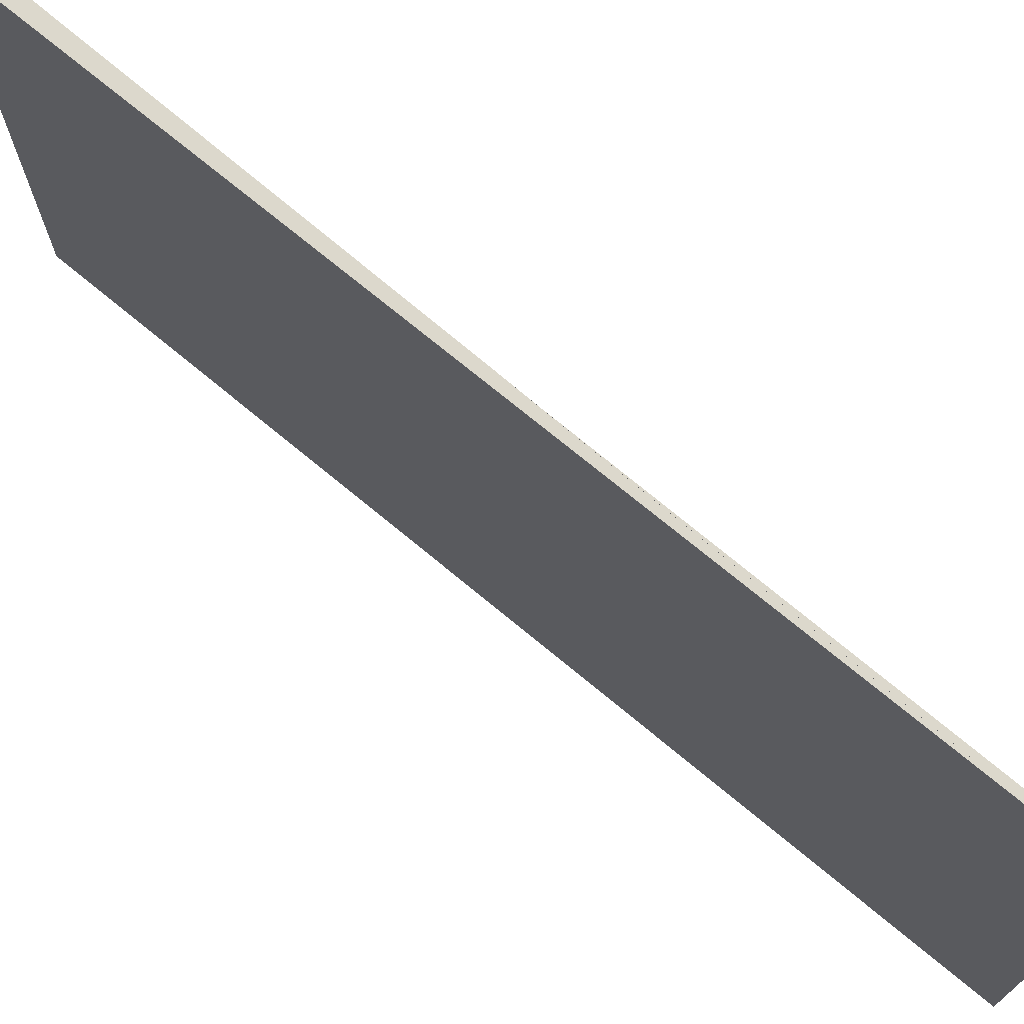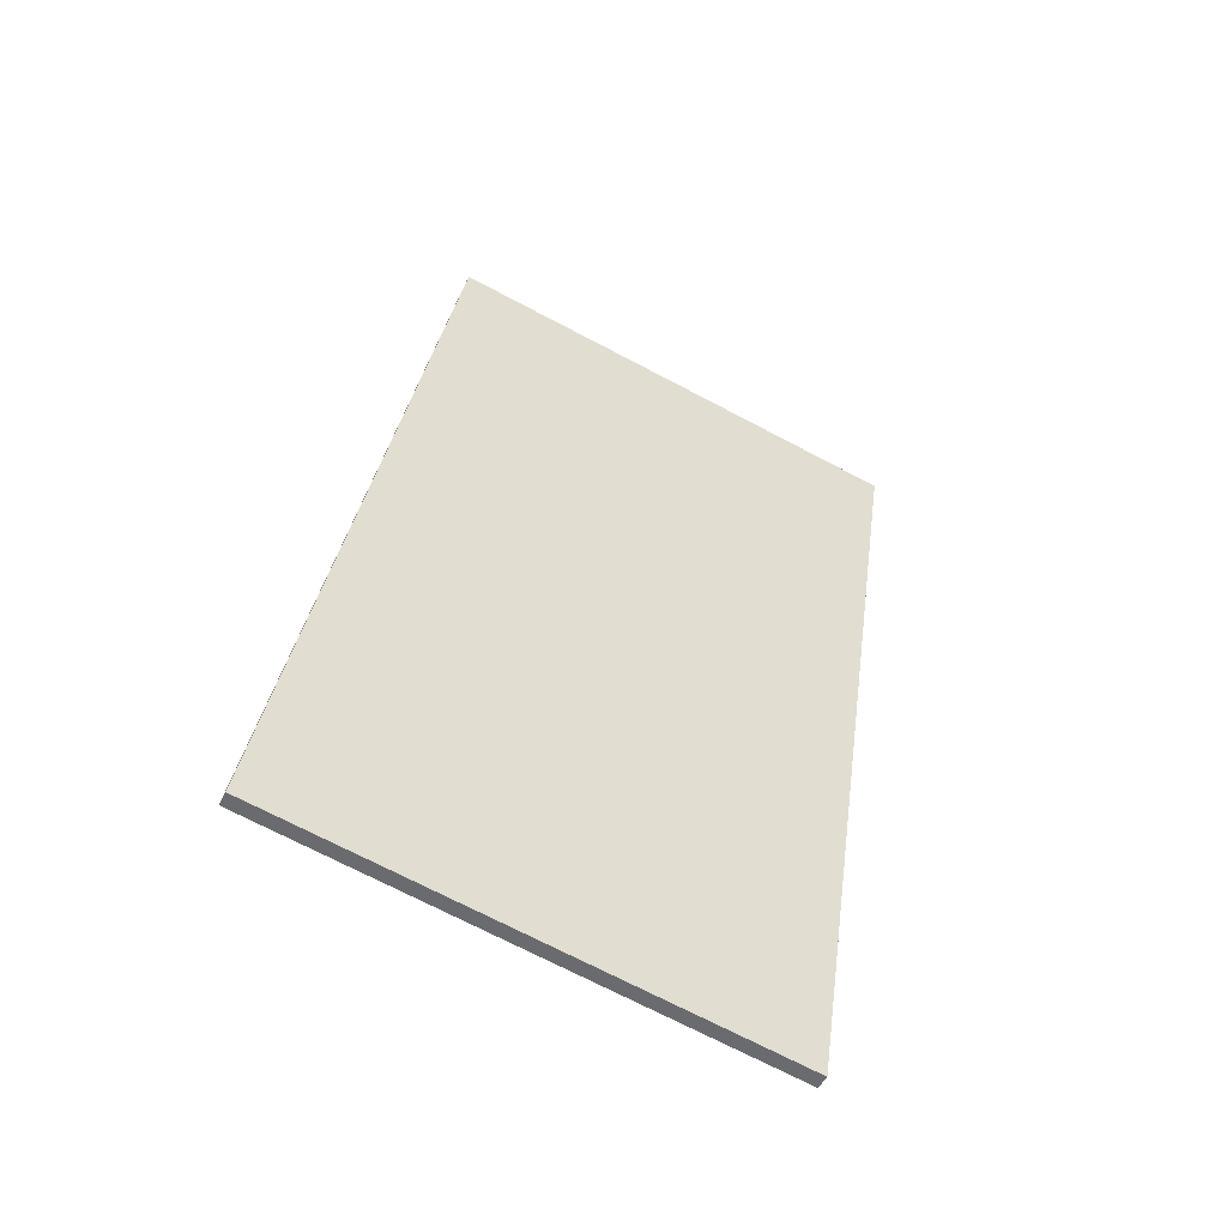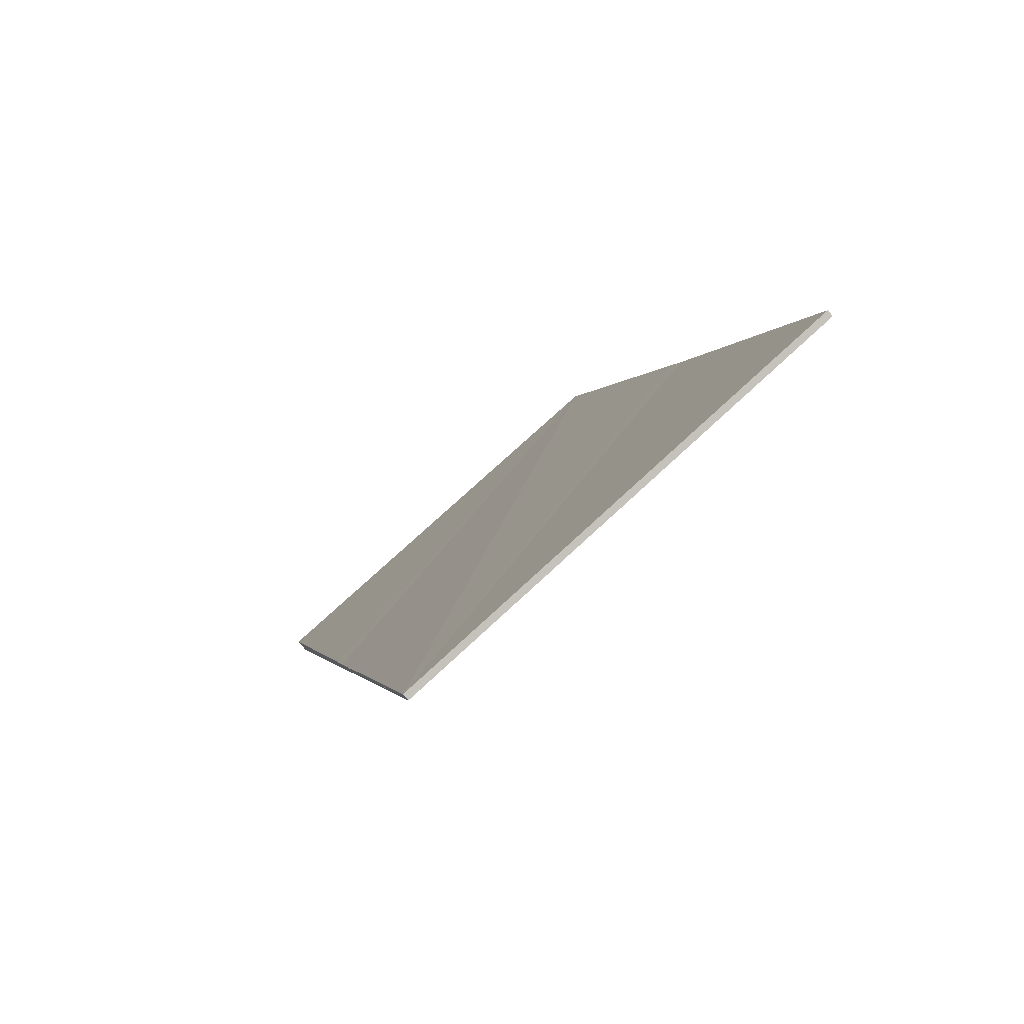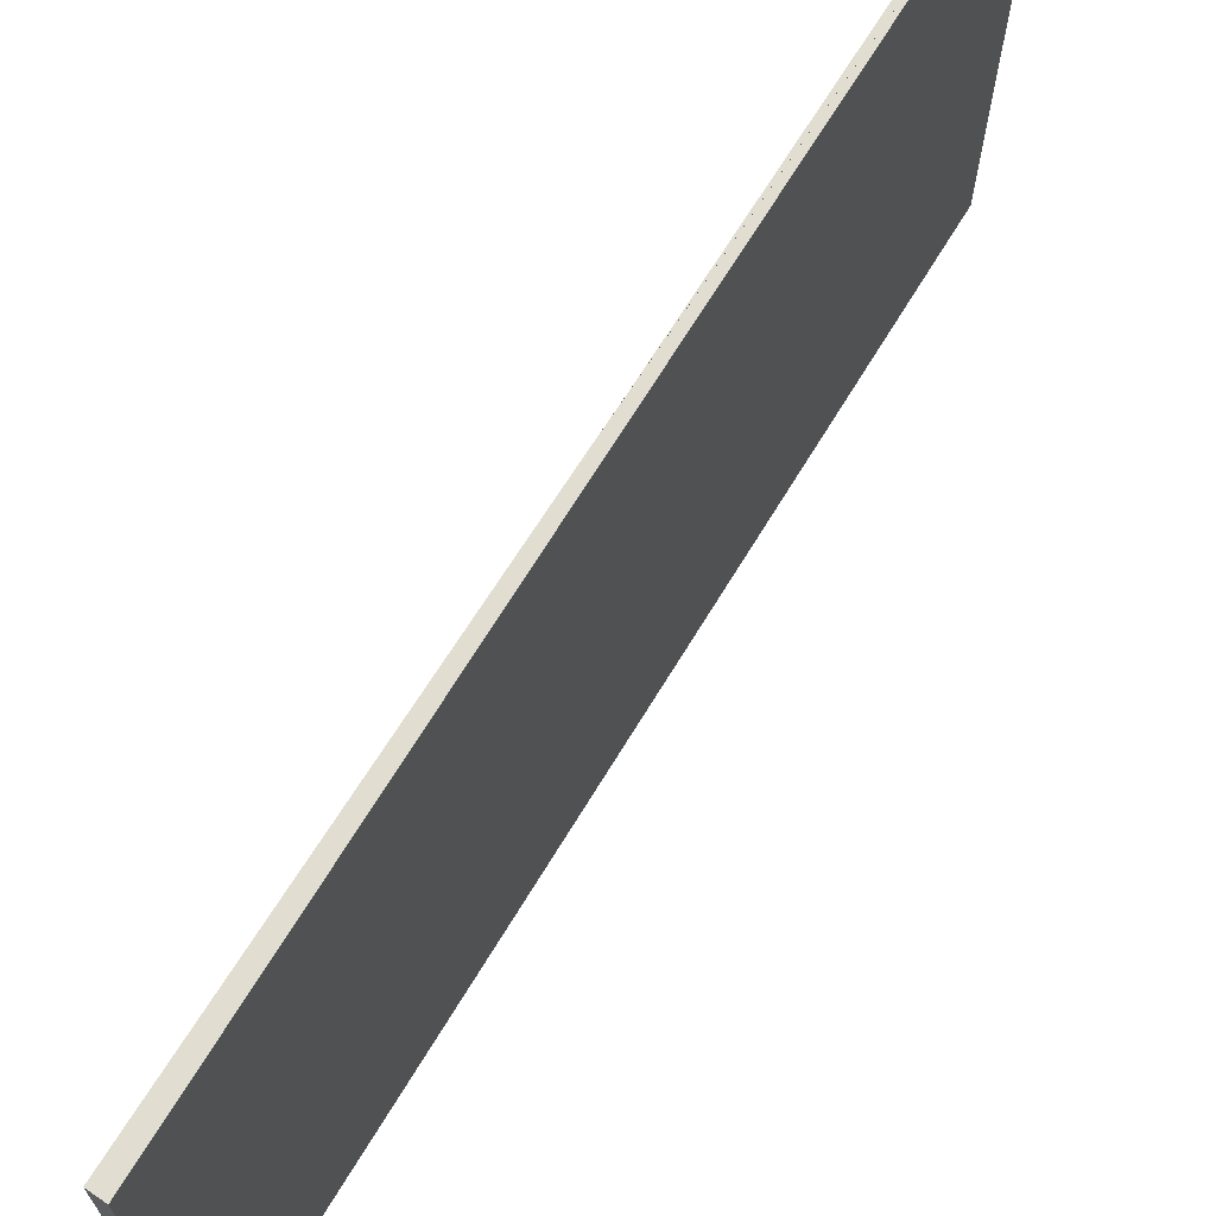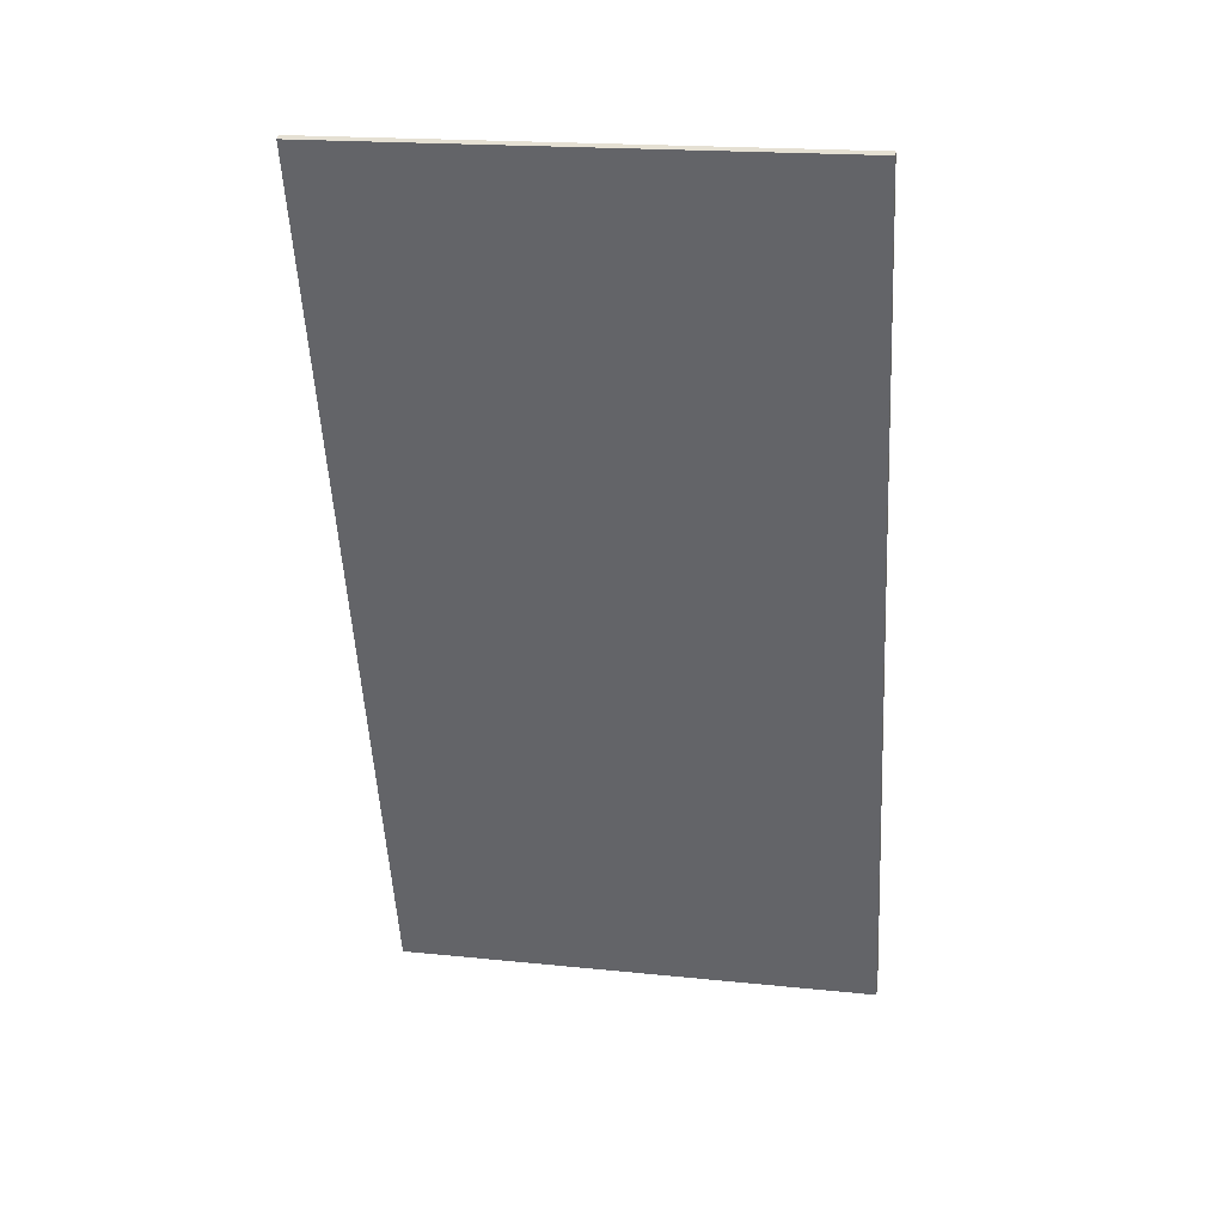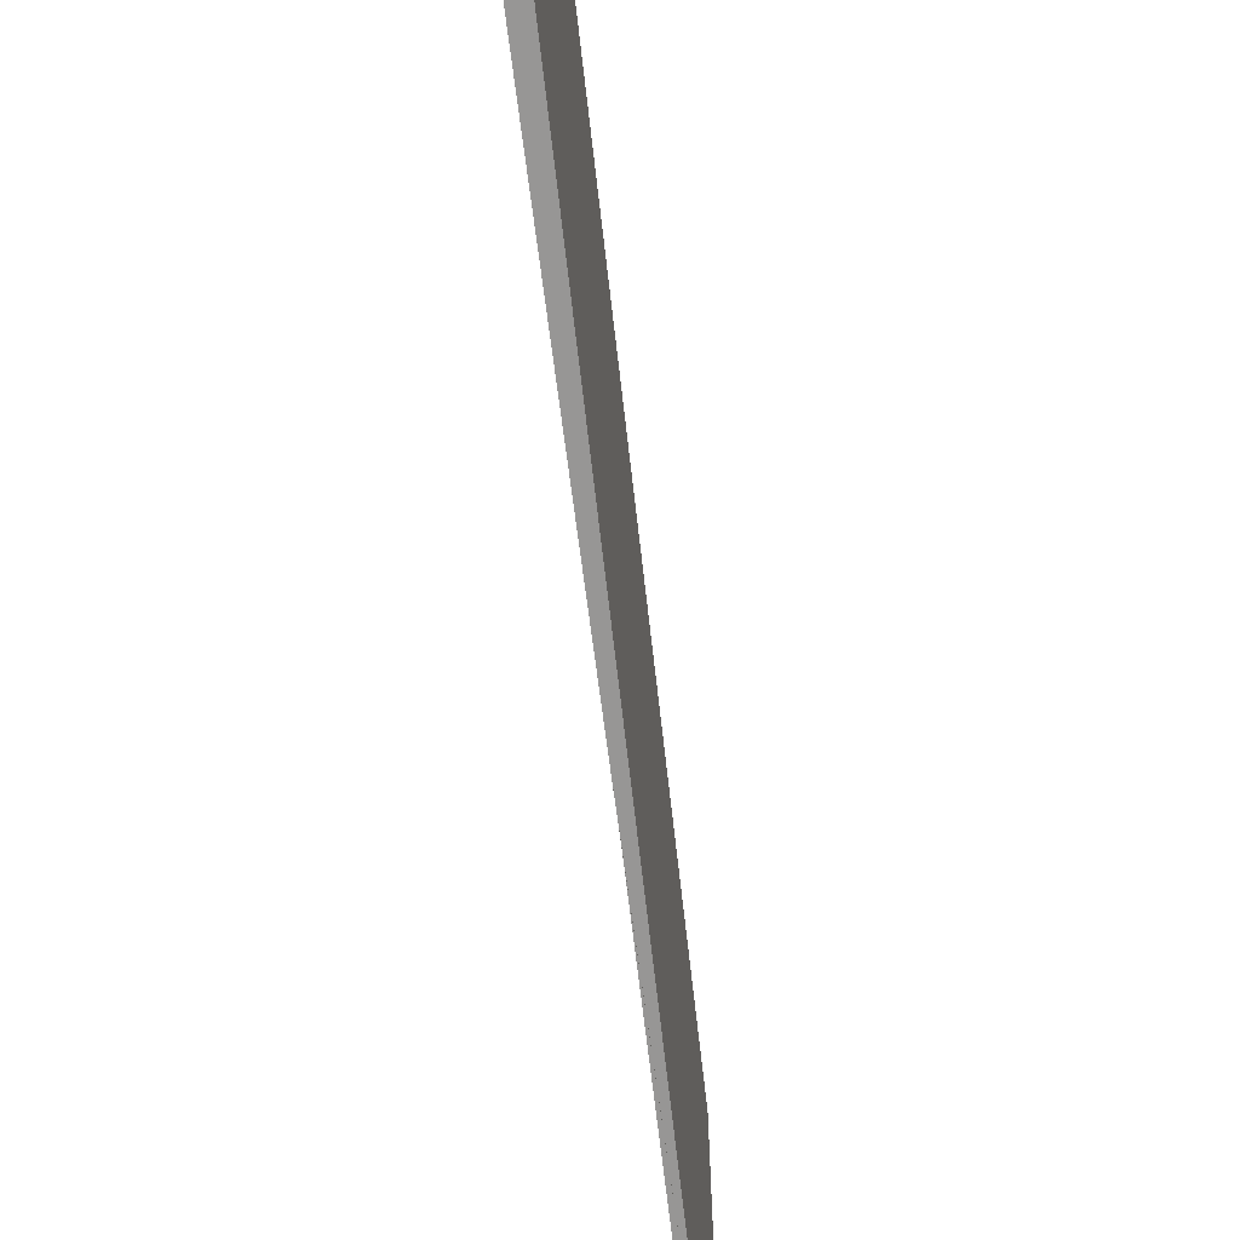
<metadata>
{"format":"obj","ext":"obj","renderer":"f3d","projection":"perspective","resolution":1024,"background":"white","views":[{"elev":72.7,"azim":-67.5,"up":"+Y"},{"elev":-73.0,"azim":-117.5,"up":"+Z"},{"elev":75.6,"azim":-132.7,"up":"+Z"},{"elev":68.5,"azim":-165.9,"up":"+Y"},{"elev":19.7,"azim":-79.3,"up":"+Z"},{"elev":-67.9,"azim":169.3,"up":"+Y"}]}
</metadata>
<code>
v  0 3.888 2.381e-16
v  2.237 3.888 -6.848
v  2.129 3.888 -6.888
v  1.171 3.888 -3.544
v  1.083 3.888 -3.276
v  0.051 3.888 0.019
v  2.237 4.193e-16 -6.848
v  1.171 2.17e-16 -3.544
v  1.083 2.006e-16 -3.276
v  0.051 -1.163e-18 0.019
v  2.129 4.218e-16 -6.888
v  0 0 0
g defaultobject
f 1 2 3
f 2 1 4
f 5 1 6
f 4 7 2
f 7 4 5
f 7 5 6
f 7 6 8
f 8 6 9
f 9 6 10
f 7 3 2
f 3 7 11
f 11 1 3
f 1 11 12
f 12 6 1
f 6 12 10
f 7 12 11
f 12 7 8
f 9 10 12

</code>
